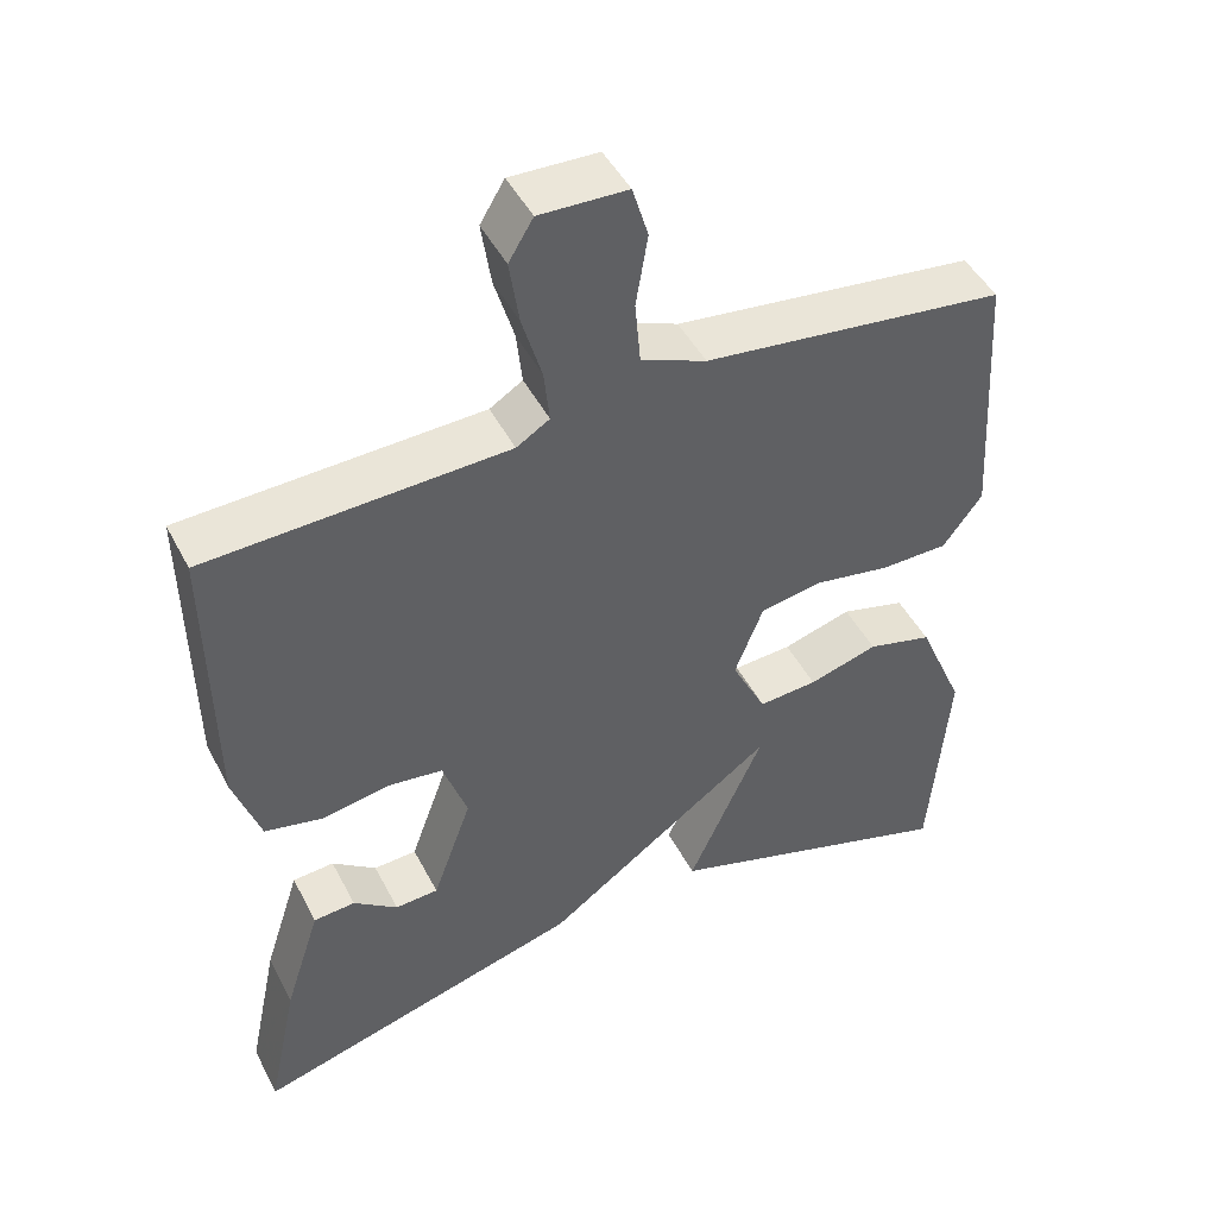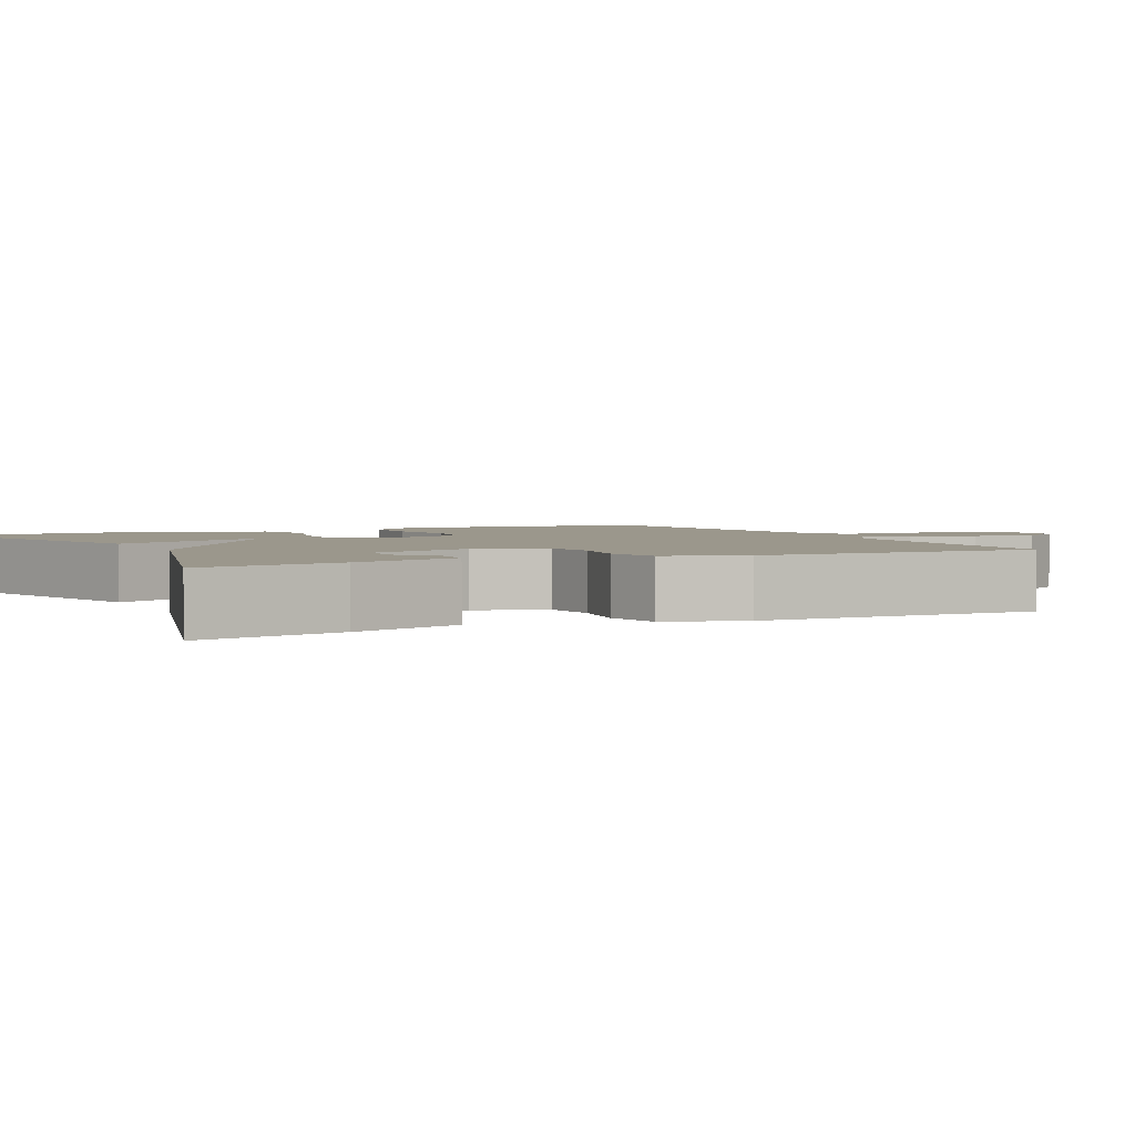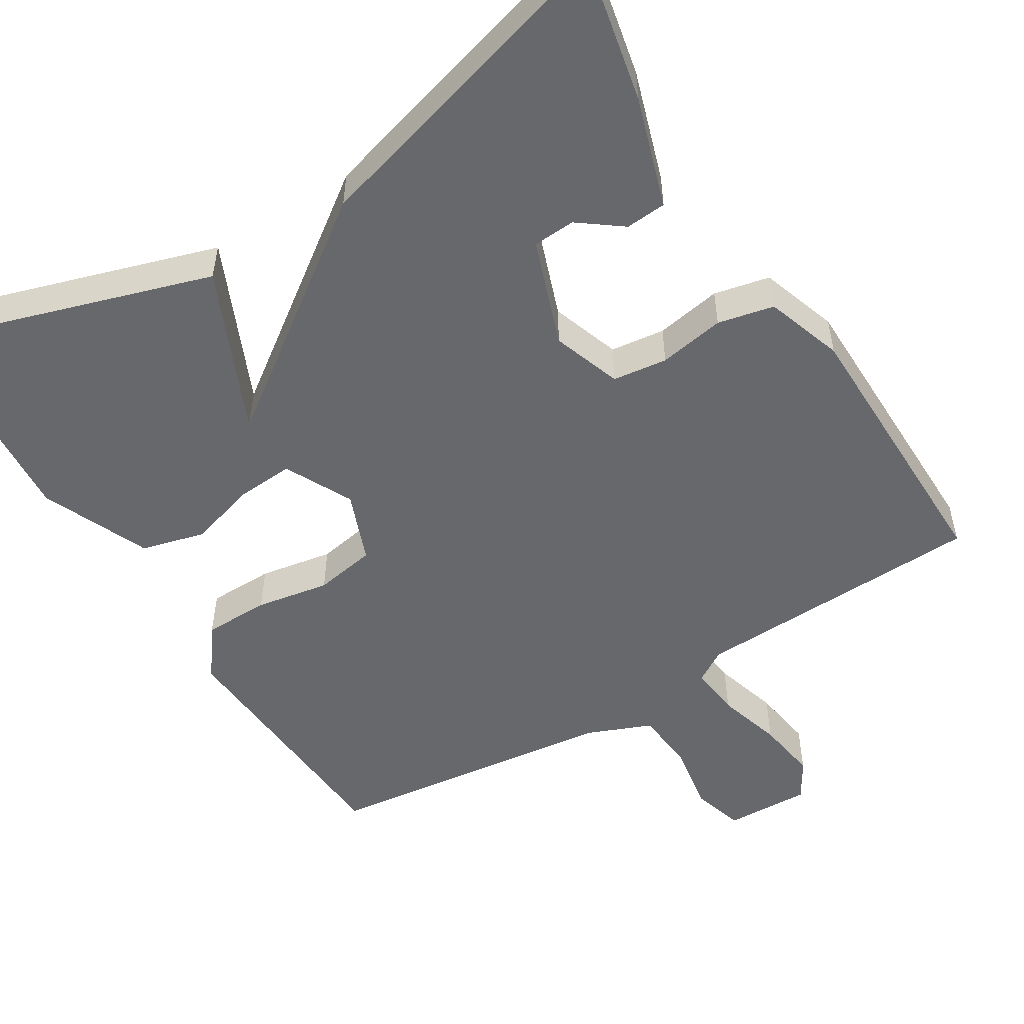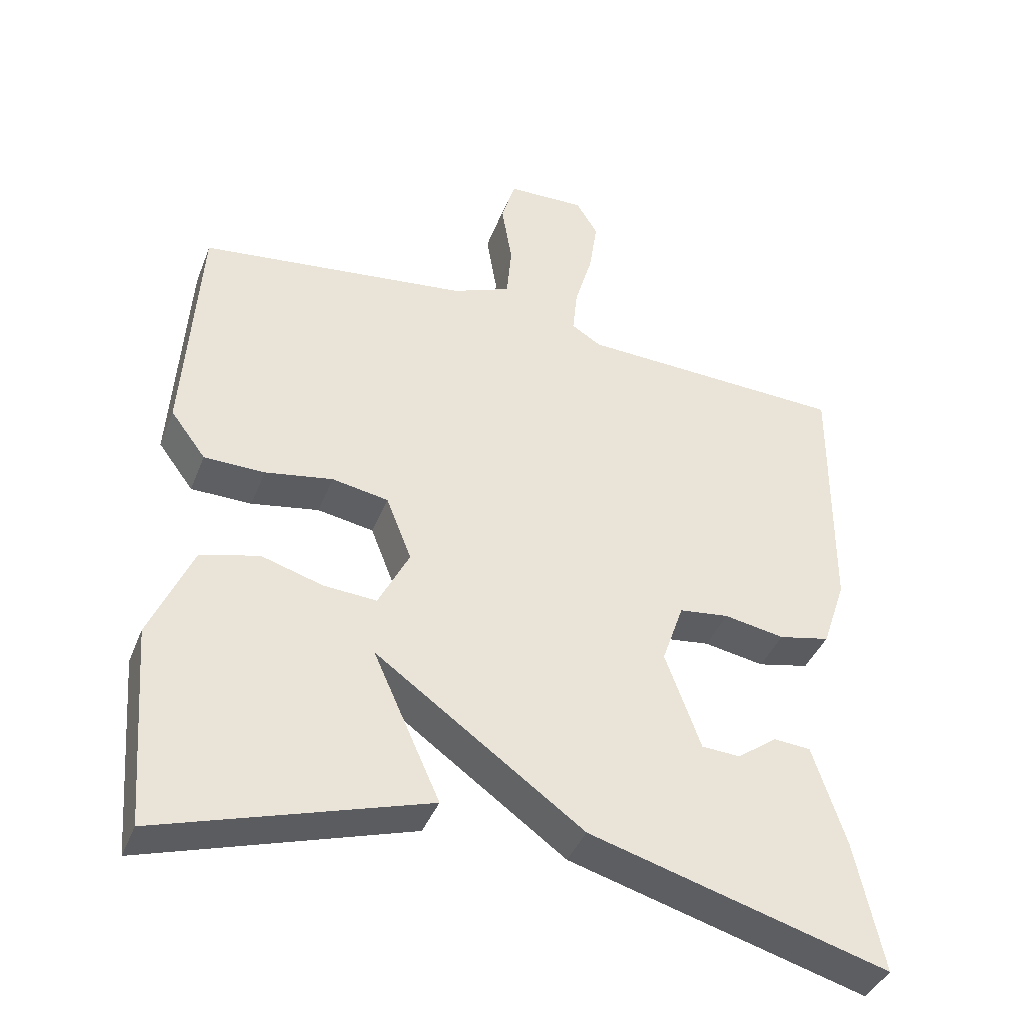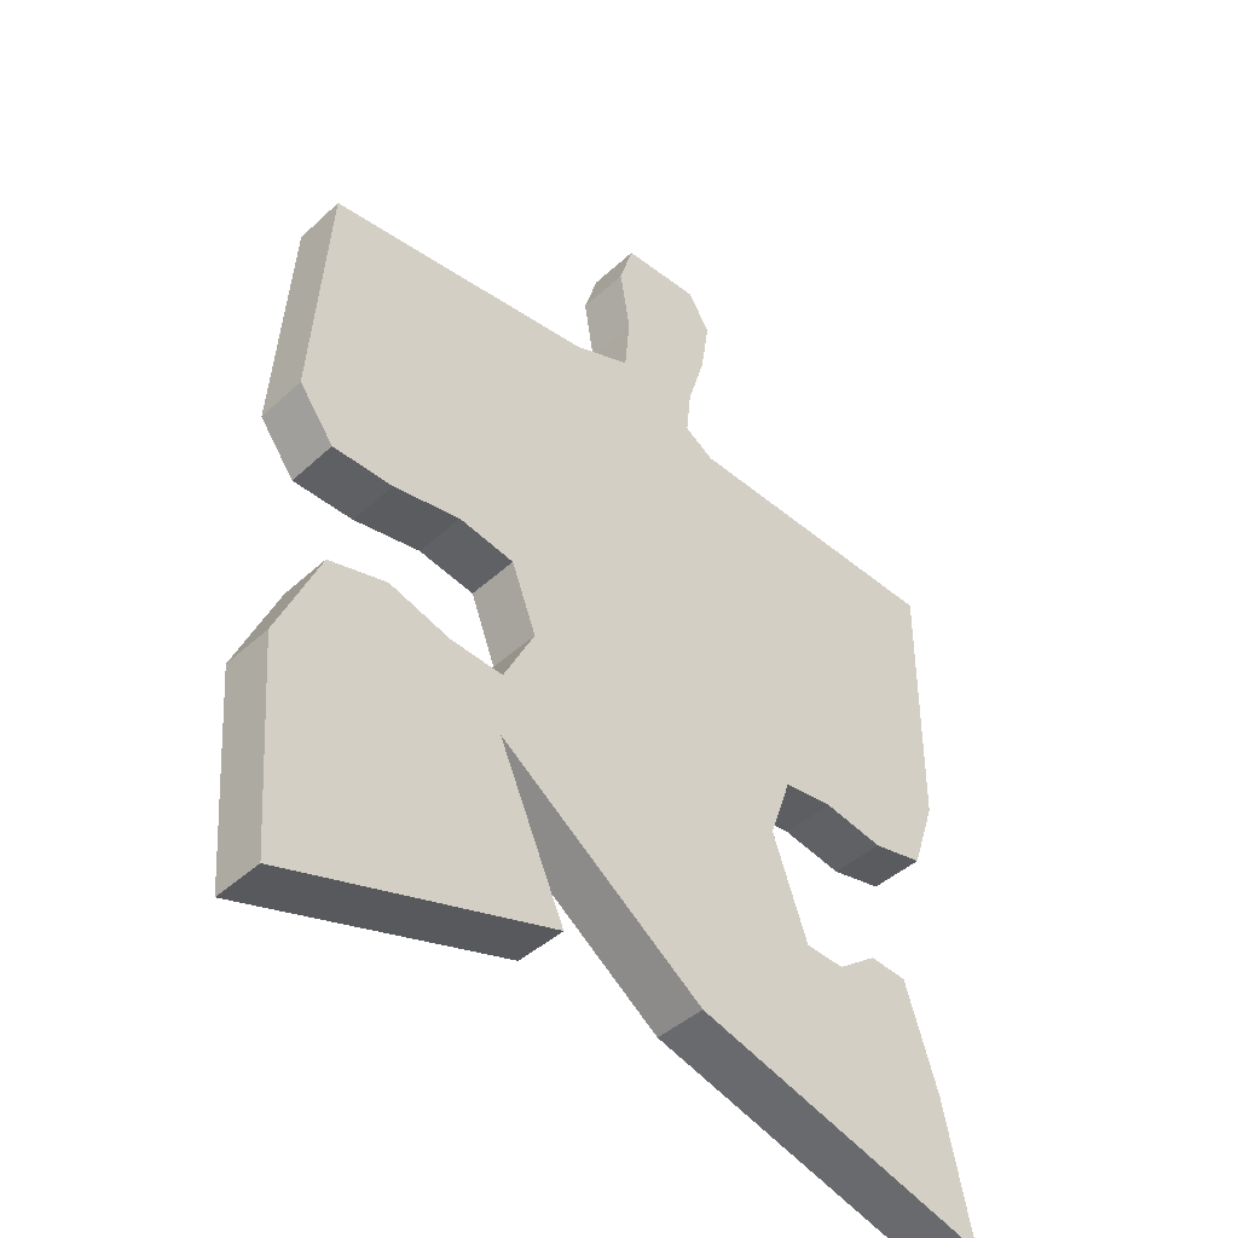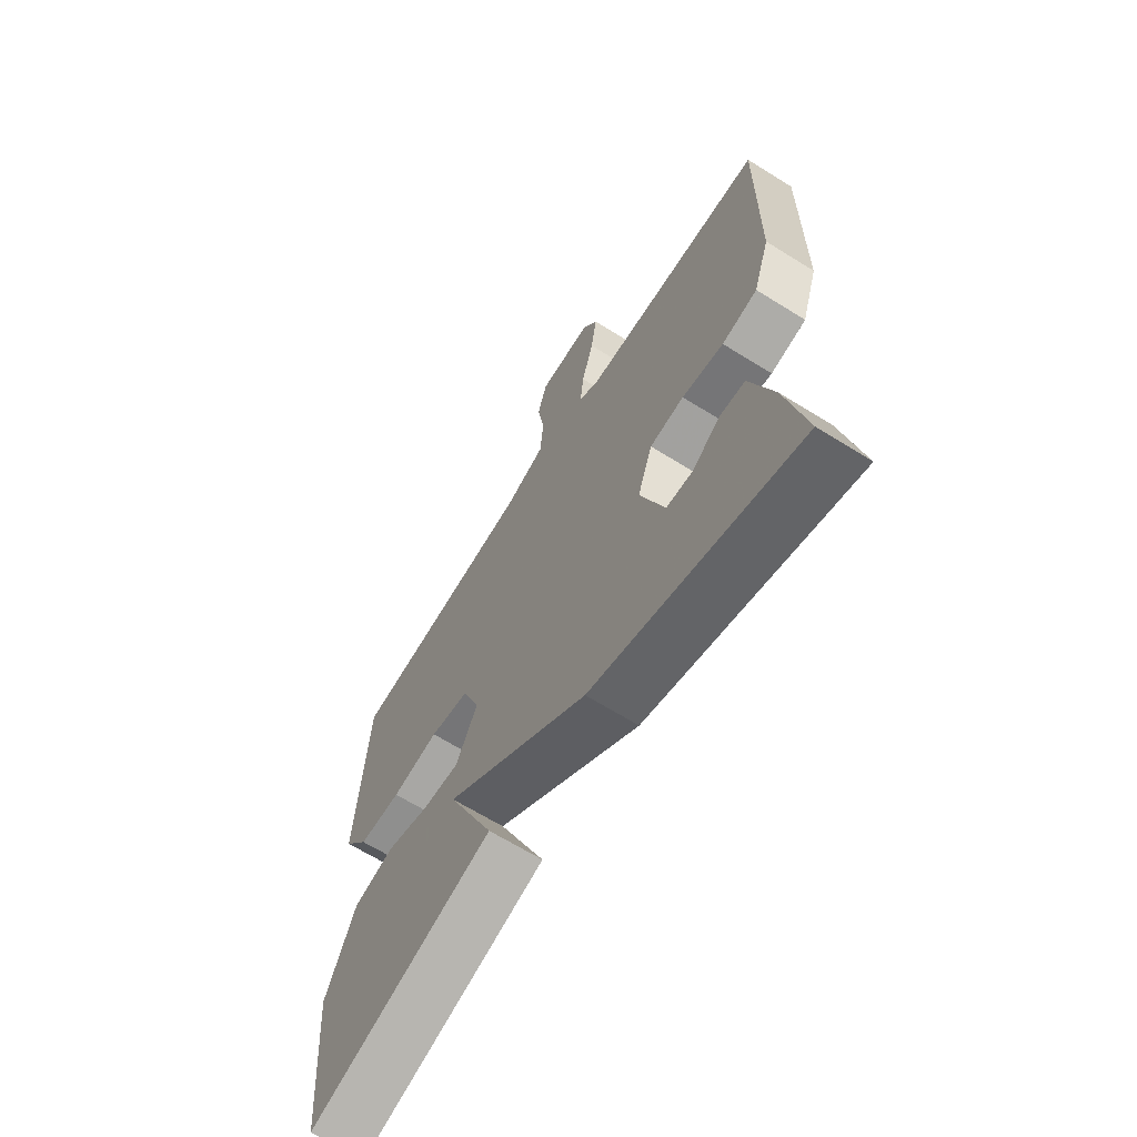
<metadata>
{"format":"obj","ext":"obj","renderer":"f3d","projection":"perspective","resolution":1024,"background":"white","views":[{"elev":46.8,"azim":-26.4,"up":"+Z"},{"elev":2.7,"azim":-116.2,"up":"+Y"},{"elev":-52.4,"azim":-148.3,"up":"+Y"},{"elev":-40.5,"azim":159.6,"up":"+Z"},{"elev":-44.0,"azim":136.9,"up":"+Z"},{"elev":-65.7,"azim":-122.1,"up":"+Z"}]}
</metadata>
<code>
v 0.5 0.07 0.5
v 0.521 0.07 0.162
v 0.471 0.07 0.095
v 0.385 0.07 0.094
v 0.289 0.07 0.111
v 0.209 0.07 0.097
v 0.173 0.07 0.005
v 0.217 0.07 -0.083
v 0.292 0.07 -0.078
v 0.38 0.07 -0.052
v 0.463 0.07 -0.074
v 0.523 0.07 -0.214
v 0.5 0.07 -0.5
v 0.122 0.07 -0.381
v 0.217 0.07 -0.169
v -0.078 0.07 -0.381
v -0.5 0.07 -0.5
v -0.461 0.07 -0.314
v -0.415 0.07 -0.171
v -0.362 0.07 -0.167
v -0.306 0.07 -0.209
v -0.251 0.07 -0.206
v -0.201 0.07 -0.067
v -0.232 0.07 0.023
v -0.303 0.07 0.032
v -0.389 0.07 0.017
v -0.462 0.07 0.033
v -0.496 0.07 0.134
v -0.5 0.07 0.5
v -0.119 0.07 0.514
v -0.077 0.07 0.54
v -0.084 0.07 0.607
v -0.109 0.07 0.692
v -0.121 0.07 0.773
v -0.09 0.07 0.824
v 0.021 0.07 0.82
v 0.041 0.07 0.753
v 0.026 0.07 0.662
v 0.033 0.07 0.582
v 0.116 0.07 0.548
v 0.5 0 0.5
v 0.521 0 0.162
v 0.471 0 0.095
v 0.385 0 0.094
v 0.289 0 0.111
v 0.209 0 0.097
v 0.173 0 0.005
v 0.217 0 -0.083
v 0.292 0 -0.078
v 0.38 0 -0.052
v 0.463 0 -0.074
v 0.523 0 -0.214
v 0.5 0 -0.5
v 0.122 0 -0.381
v 0.217 0 -0.169
v -0.078 0 -0.381
v -0.5 0 -0.5
v -0.461 0 -0.314
v -0.415 0 -0.171
v -0.362 0 -0.167
v -0.306 0 -0.209
v -0.251 0 -0.206
v -0.201 0 -0.067
v -0.232 0 0.023
v -0.303 0 0.032
v -0.389 0 0.017
v -0.462 0 0.033
v -0.496 0 0.134
v -0.5 0 0.5
v -0.119 0 0.514
v -0.077 0 0.54
v -0.084 0 0.607
v -0.109 0 0.692
v -0.121 0 0.773
v -0.09 0 0.824
v 0.021 0 0.82
v 0.041 0 0.753
v 0.026 0 0.662
v 0.033 0 0.582
v 0.116 0 0.548
f 36 37 38
f 35 36 38
f 34 35 38
f 33 34 38
f 32 33 38
f 31 32 38 39
f 30 31 39 40
f 28 29 30
f 27 28 30
f 26 27 30
f 25 26 30
f 40 1 2
f 30 40 2
f 25 30 2
f 24 25 2
f 19 20 21
f 18 19 21
f 17 18 21
f 16 17 21
f 16 21 22
f 15 16 22 23
f 13 14 15
f 12 13 15
f 11 12 15
f 10 11 15
f 9 10 15
f 8 9 15
f 15 23 24
f 8 15 24
f 7 8 24
f 2 3 4 5
f 2 5 6
f 24 2 6
f 6 7 24
f 78 77 76
f 78 76 75
f 78 75 74
f 78 74 73
f 78 73 72
f 79 78 72 71
f 80 79 71 70
f 70 69 68
f 70 68 67
f 70 67 66
f 70 66 65
f 42 41 80
f 42 80 70
f 42 70 65
f 42 65 64
f 61 60 59
f 61 59 58
f 61 58 57
f 61 57 56
f 62 61 56
f 63 62 56 55
f 55 54 53
f 55 53 52
f 55 52 51
f 55 51 50
f 55 50 49
f 55 49 48
f 64 63 55
f 64 55 48
f 64 48 47
f 45 44 43 42
f 46 45 42
f 46 42 64
f 64 47 46
f 1 41 42 2
f 2 42 43 3
f 3 43 44 4
f 4 44 45 5
f 5 45 46 6
f 6 46 47 7
f 7 47 48 8
f 8 48 49 9
f 9 49 50 10
f 10 50 51 11
f 11 51 52 12
f 12 52 53 13
f 13 53 54 14
f 14 54 55 15
f 15 55 56 16
f 16 56 57 17
f 17 57 58 18
f 18 58 59 19
f 19 59 60 20
f 20 60 61 21
f 21 61 62 22
f 22 62 63 23
f 23 63 64 24
f 24 64 65 25
f 25 65 66 26
f 26 66 67 27
f 27 67 68 28
f 28 68 69 29
f 29 69 70 30
f 30 70 71 31
f 31 71 72 32
f 32 72 73 33
f 33 73 74 34
f 34 74 75 35
f 35 75 76 36
f 36 76 77 37
f 37 77 78 38
f 38 78 79 39
f 39 79 80 40
f 40 80 41 1

</code>
